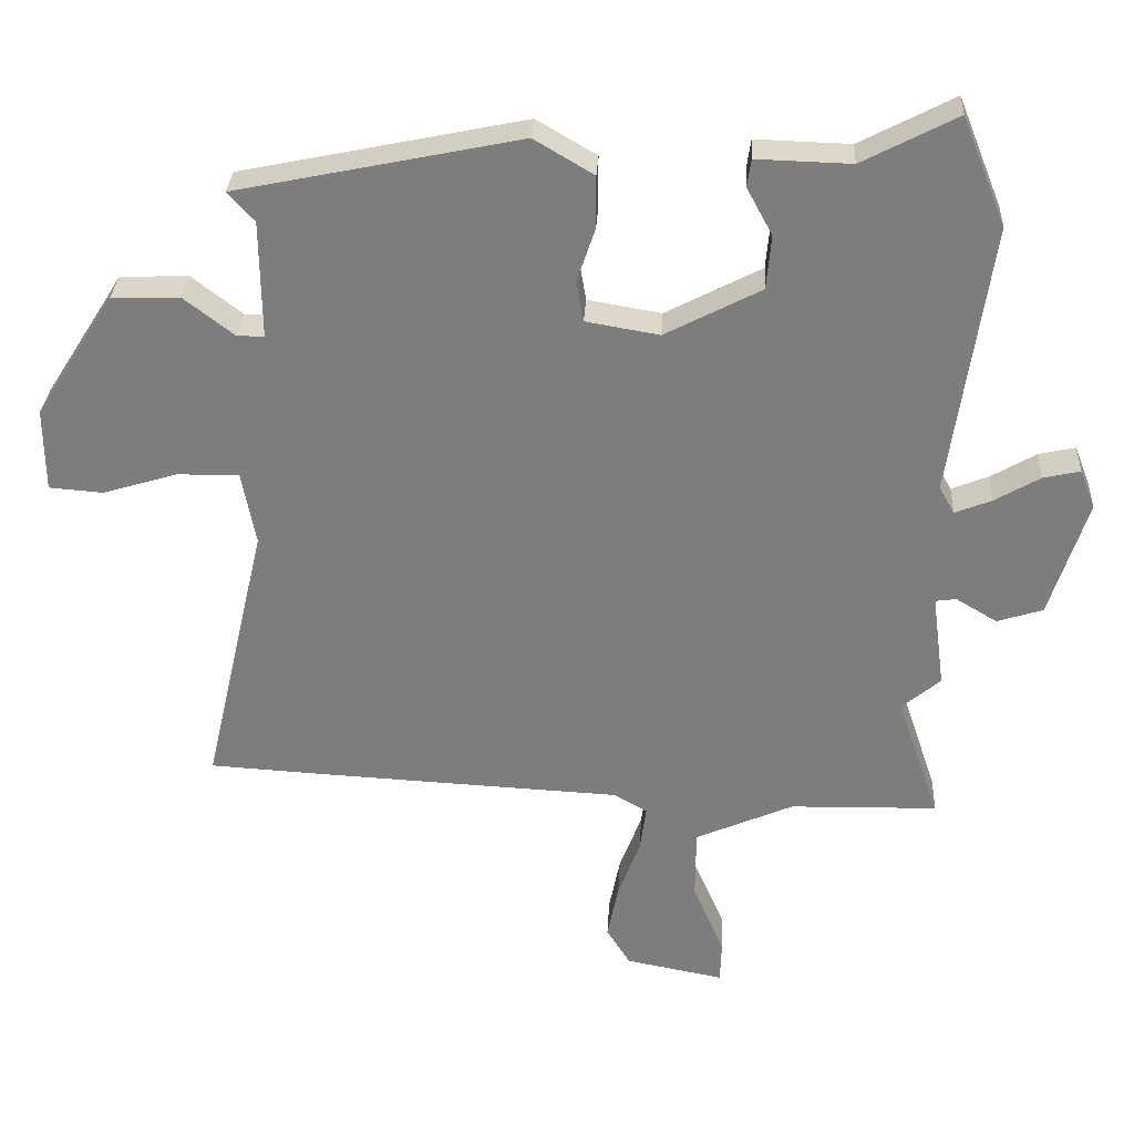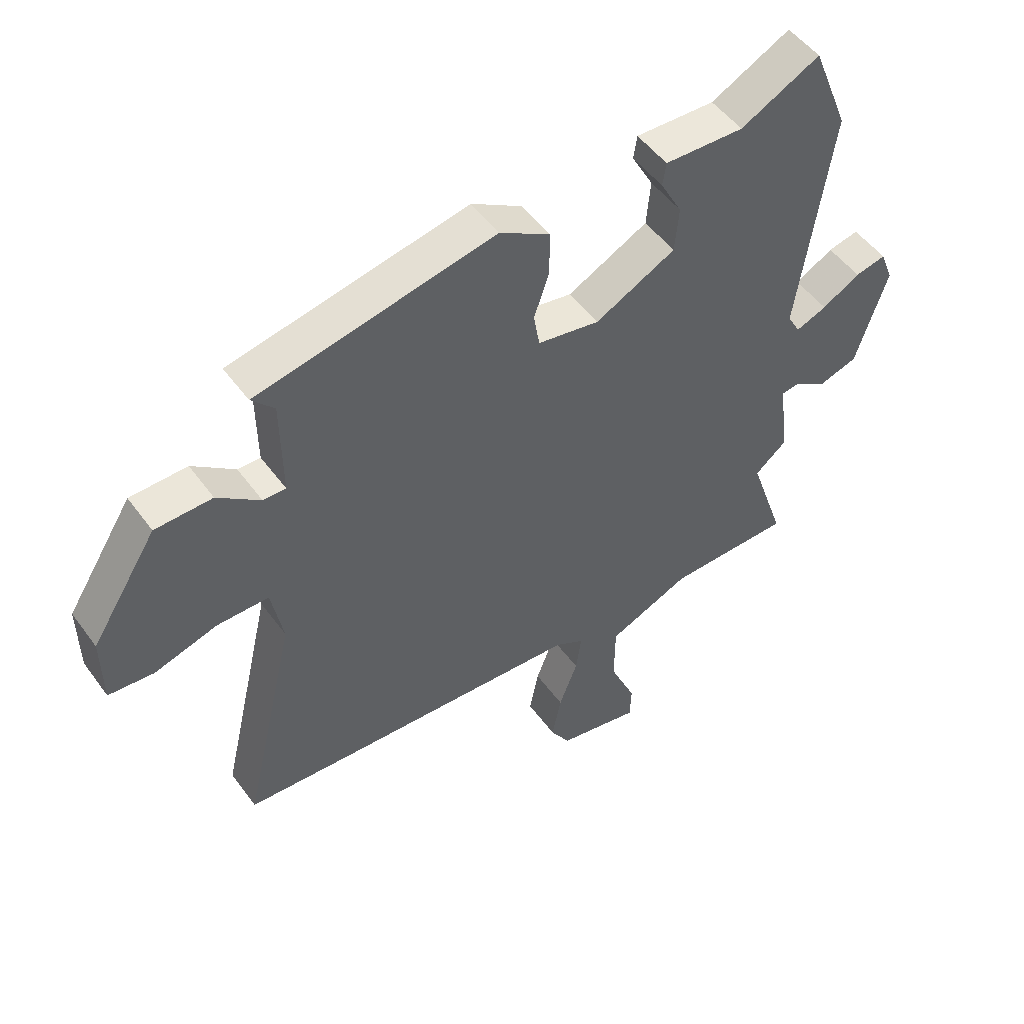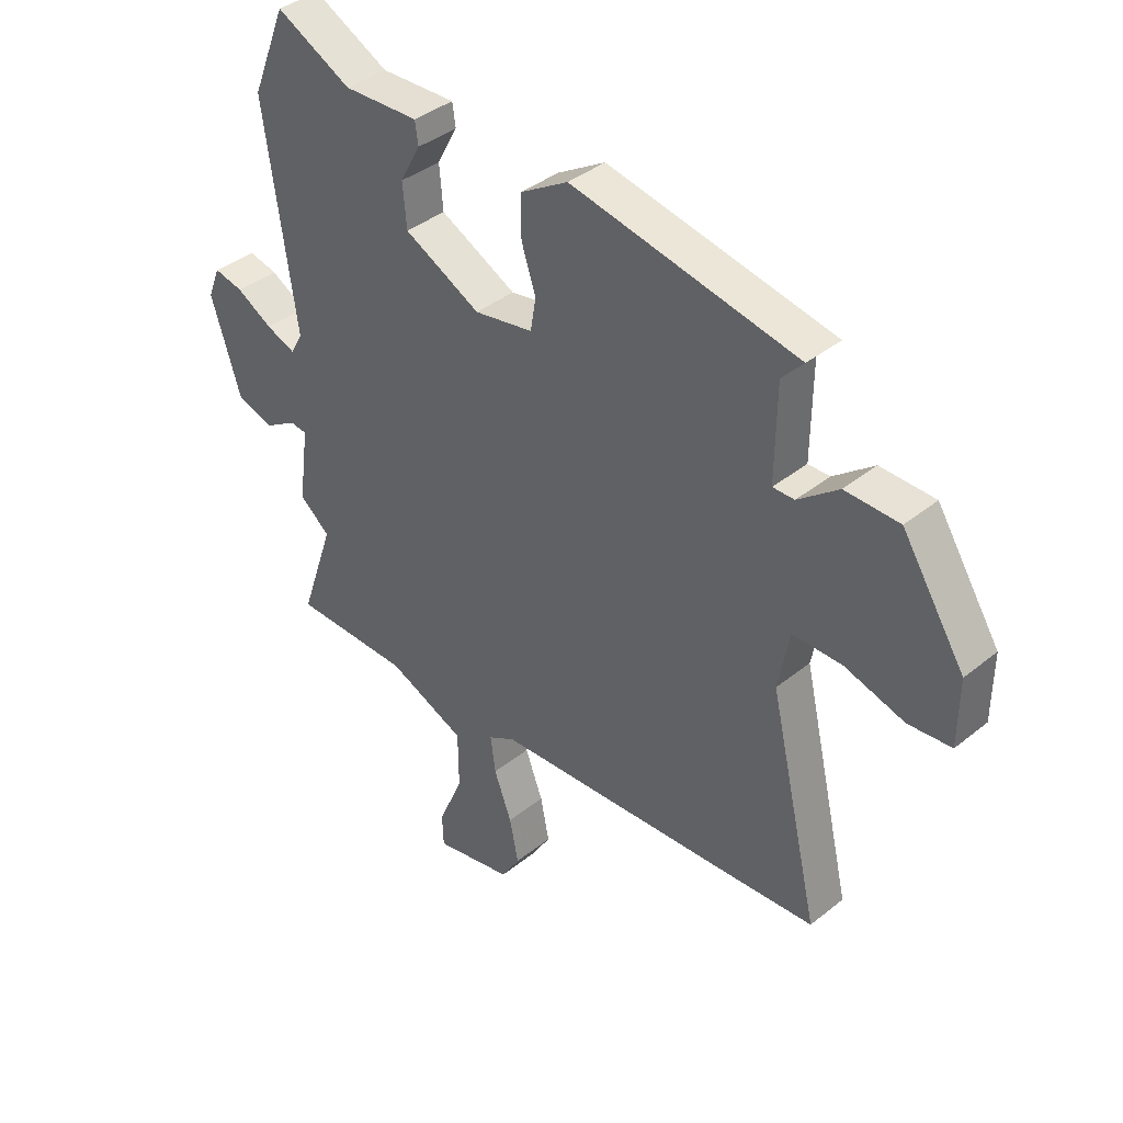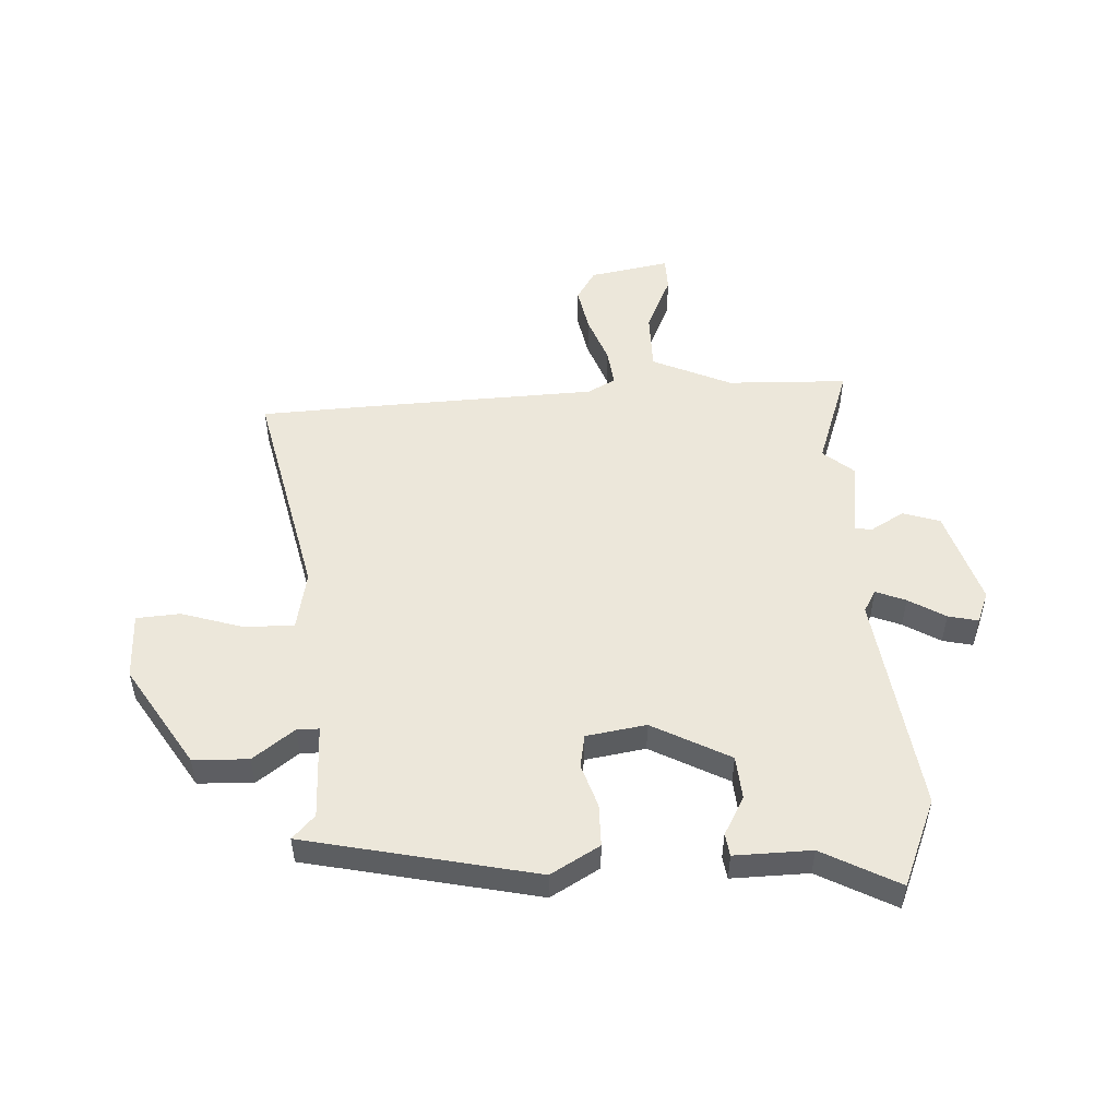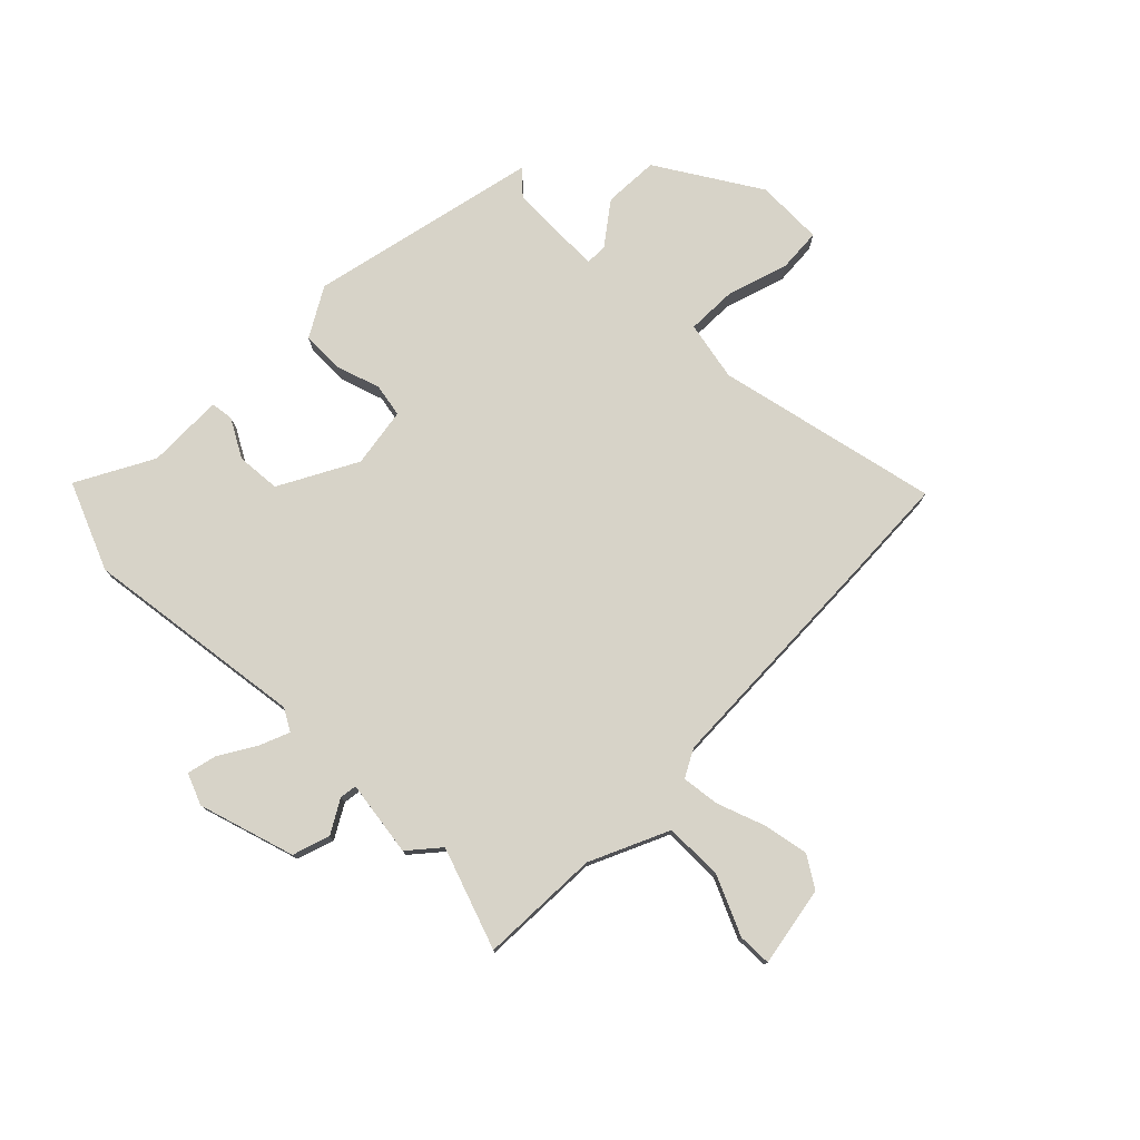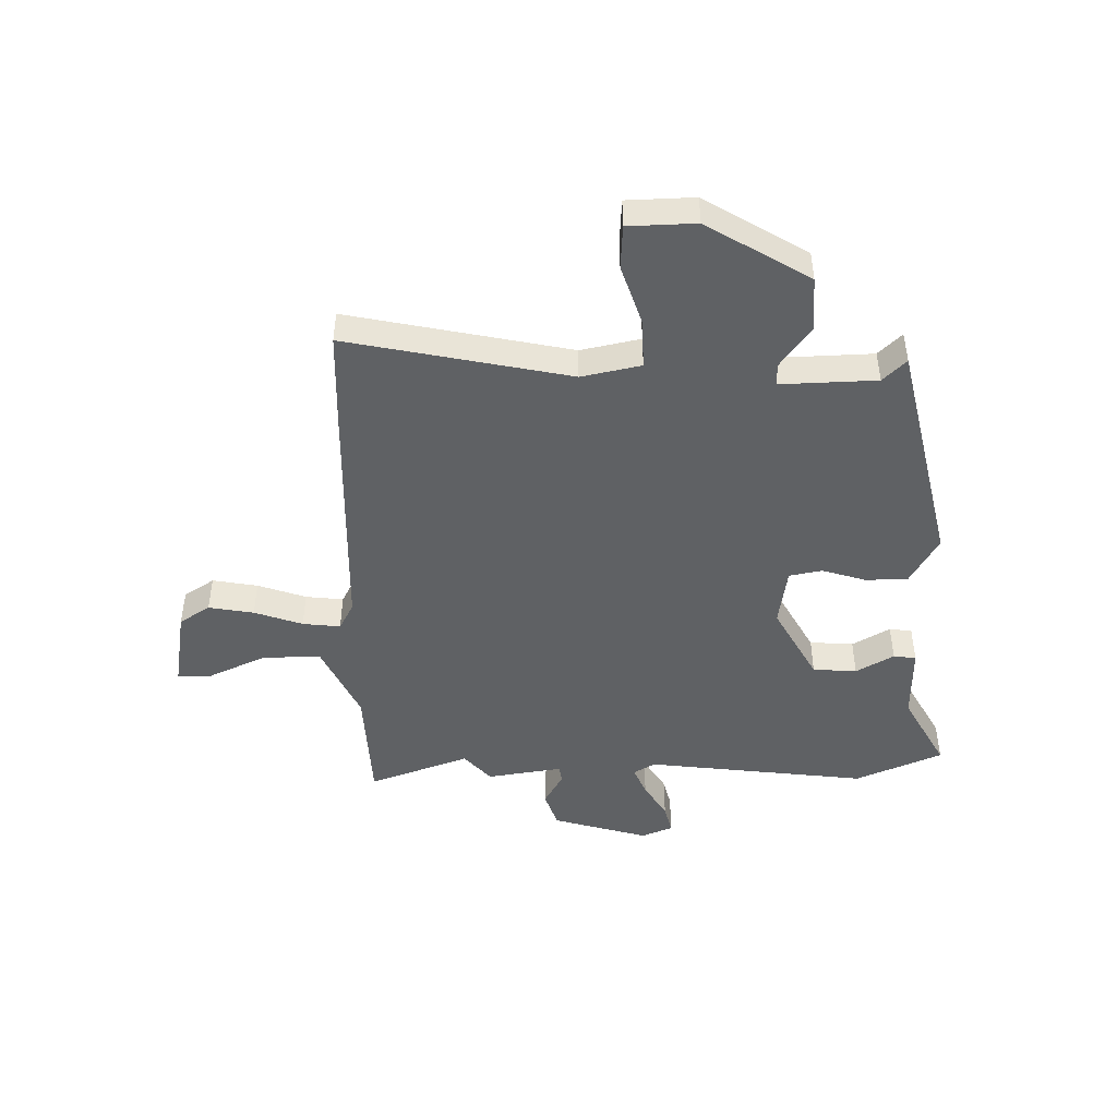
<metadata>
{"format":"obj","ext":"obj","renderer":"f3d","projection":"perspective","resolution":1024,"background":"white","views":[{"elev":30.4,"azim":3.1,"up":"+Z"},{"elev":50.5,"azim":-34.8,"up":"+Z"},{"elev":38.6,"azim":-135.4,"up":"+Z"},{"elev":50.8,"azim":-2.5,"up":"+Y"},{"elev":77.2,"azim":135.5,"up":"+Y"},{"elev":-46.4,"azim":-87.8,"up":"+Y"}]}
</metadata>
<code>
v 0.45 0.07 -0.353
v 0.511 0.07 -0.533
v 0.298 0.07 -0.538
v 0.157 0.07 -0.6
v 0.156 0.07 -0.704
v 0.201 0.07 -0.808
v 0.199 0.07 -0.868
v 0.057 0.07 -0.841
v 0.023 0.07 -0.786
v 0.039 0.07 -0.706
v 0.071 0.07 -0.621
v 0.08 0.07 -0.554
v 0.031 0.07 -0.527
v -0.397 0.07 -0.506
v -0.574 0.07 -0.496
v -0.483 0.07 -0.103
v -0.503 0.07 0.003
v -0.592 0.07 0.002
v -0.7 0.07 -0.031
v -0.778 0.07 -0.025
v -0.779 0.07 0.095
v -0.665 0.07 0.274
v -0.567 0.07 0.277
v -0.494 0.07 0.221
v -0.455 0.07 0.221
v -0.457 0.07 0.391
v -0.496 0.07 0.433
v -0.087 0.07 0.518
v -0.001 0.07 0.467
v -0.001 0.07 0.392
v -0.027 0.07 0.314
v -0.017 0.07 0.255
v 0.089 0.07 0.237
v 0.227 0.07 0.309
v 0.234 0.07 0.387
v 0.197 0.07 0.455
v 0.203 0.07 0.495
v 0.339 0.07 0.491
v 0.475 0.07 0.562
v 0.538 0.07 0.406
v 0.481 0.07 0.012
v 0.503 0.07 -0.027
v 0.556 0.07 -0.006
v 0.621 0.07 0.032
v 0.674 0.07 0.044
v 0.696 0.07 -0.012
v 0.642 0.07 -0.182
v 0.576 0.07 -0.203
v 0.517 0.07 -0.168
v 0.487 0.07 -0.172
v 0.505 0.07 -0.307
v 0.45 0 -0.353
v 0.511 0 -0.533
v 0.298 0 -0.538
v 0.157 0 -0.6
v 0.156 0 -0.704
v 0.201 0 -0.808
v 0.199 0 -0.868
v 0.057 0 -0.841
v 0.023 0 -0.786
v 0.039 0 -0.706
v 0.071 0 -0.621
v 0.08 0 -0.554
v 0.031 0 -0.527
v -0.397 0 -0.506
v -0.574 0 -0.496
v -0.483 0 -0.103
v -0.503 0 0.003
v -0.592 0 0.002
v -0.7 0 -0.031
v -0.778 0 -0.025
v -0.779 0 0.095
v -0.665 0 0.274
v -0.567 0 0.277
v -0.494 0 0.221
v -0.455 0 0.221
v -0.457 0 0.391
v -0.496 0 0.433
v -0.087 0 0.518
v -0.001 0 0.467
v -0.001 0 0.392
v -0.027 0 0.314
v -0.017 0 0.255
v 0.089 0 0.237
v 0.227 0 0.309
v 0.234 0 0.387
v 0.197 0 0.455
v 0.203 0 0.495
v 0.339 0 0.491
v 0.475 0 0.562
v 0.538 0 0.406
v 0.481 0 0.012
v 0.503 0 -0.027
v 0.556 0 -0.006
v 0.621 0 0.032
v 0.674 0 0.044
v 0.696 0 -0.012
v 0.642 0 -0.182
v 0.576 0 -0.203
v 0.517 0 -0.168
v 0.487 0 -0.172
v 0.505 0 -0.307
f 50 51 1
f 46 47 48 49
f 46 49 50
f 43 44 45 46
f 42 43 46 50
f 41 42 50 1
f 38 39 40 41
f 35 36 37 38
f 34 35 38 41
f 33 34 41 1
f 28 29 30 31
f 26 27 28 31
f 25 26 31 32
f 21 22 23 24
f 21 24 25
f 18 19 20 21
f 17 18 21 25
f 16 17 25 32
f 13 14 15 16
f 12 13 16 32
f 8 9 10 11
f 8 11 12
f 5 6 7 8
f 4 5 8 12
f 3 4 12 32
f 3 32 33
f 1 2 3 33
f 52 102 101
f 100 99 98 97
f 101 100 97
f 97 96 95 94
f 101 97 94 93
f 52 101 93 92
f 92 91 90 89
f 89 88 87 86
f 92 89 86 85
f 52 92 85 84
f 82 81 80 79
f 82 79 78 77
f 83 82 77 76
f 75 74 73 72
f 76 75 72
f 72 71 70 69
f 76 72 69 68
f 83 76 68 67
f 67 66 65 64
f 83 67 64 63
f 62 61 60 59
f 63 62 59
f 59 58 57 56
f 63 59 56 55
f 83 63 55 54
f 84 83 54
f 84 54 53 52
f 1 52 53 2
f 2 53 54 3
f 3 54 55 4
f 4 55 56 5
f 5 56 57 6
f 6 57 58 7
f 7 58 59 8
f 8 59 60 9
f 9 60 61 10
f 10 61 62 11
f 11 62 63 12
f 12 63 64 13
f 13 64 65 14
f 14 65 66 15
f 15 66 67 16
f 16 67 68 17
f 17 68 69 18
f 18 69 70 19
f 19 70 71 20
f 20 71 72 21
f 21 72 73 22
f 22 73 74 23
f 23 74 75 24
f 24 75 76 25
f 25 76 77 26
f 26 77 78 27
f 27 78 79 28
f 28 79 80 29
f 29 80 81 30
f 30 81 82 31
f 31 82 83 32
f 32 83 84 33
f 33 84 85 34
f 34 85 86 35
f 35 86 87 36
f 36 87 88 37
f 37 88 89 38
f 38 89 90 39
f 39 90 91 40
f 40 91 92 41
f 41 92 93 42
f 42 93 94 43
f 43 94 95 44
f 44 95 96 45
f 45 96 97 46
f 46 97 98 47
f 47 98 99 48
f 48 99 100 49
f 49 100 101 50
f 50 101 102 51
f 51 102 52 1

</code>
